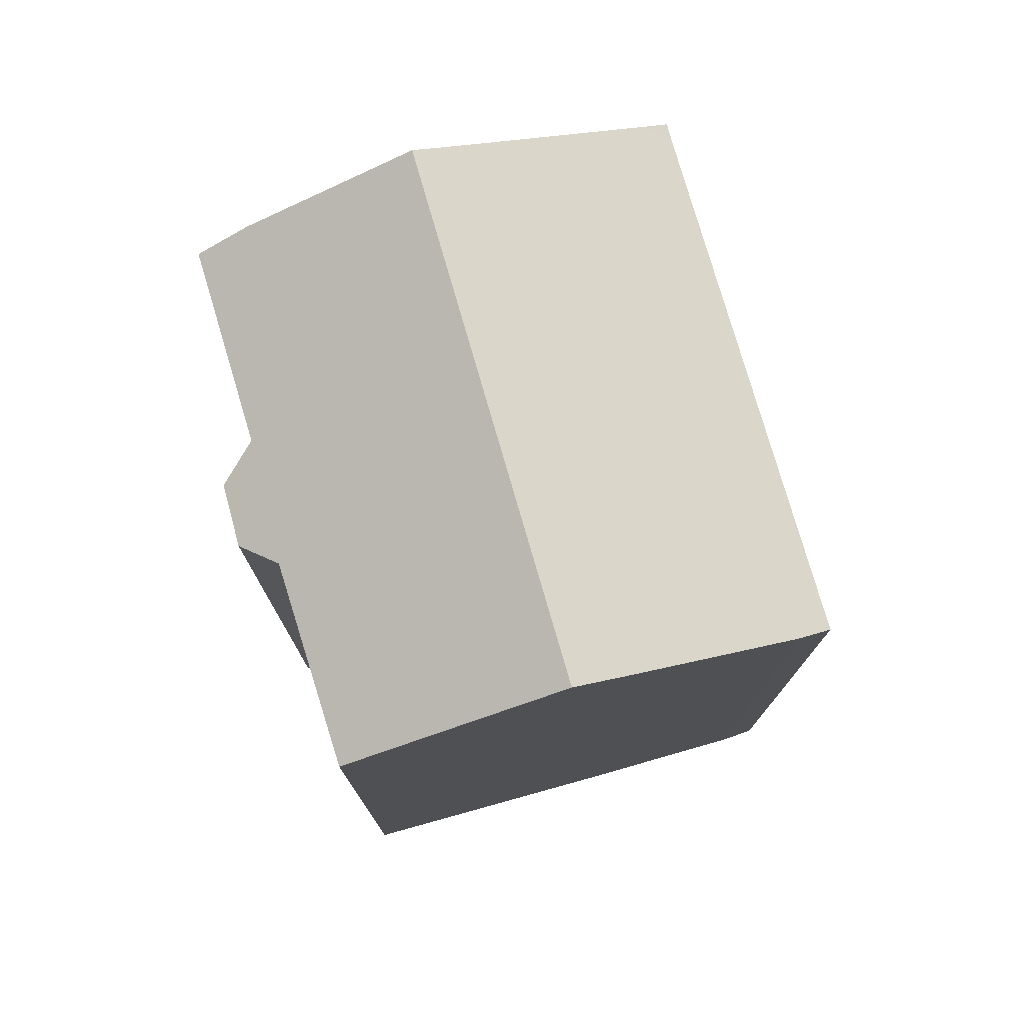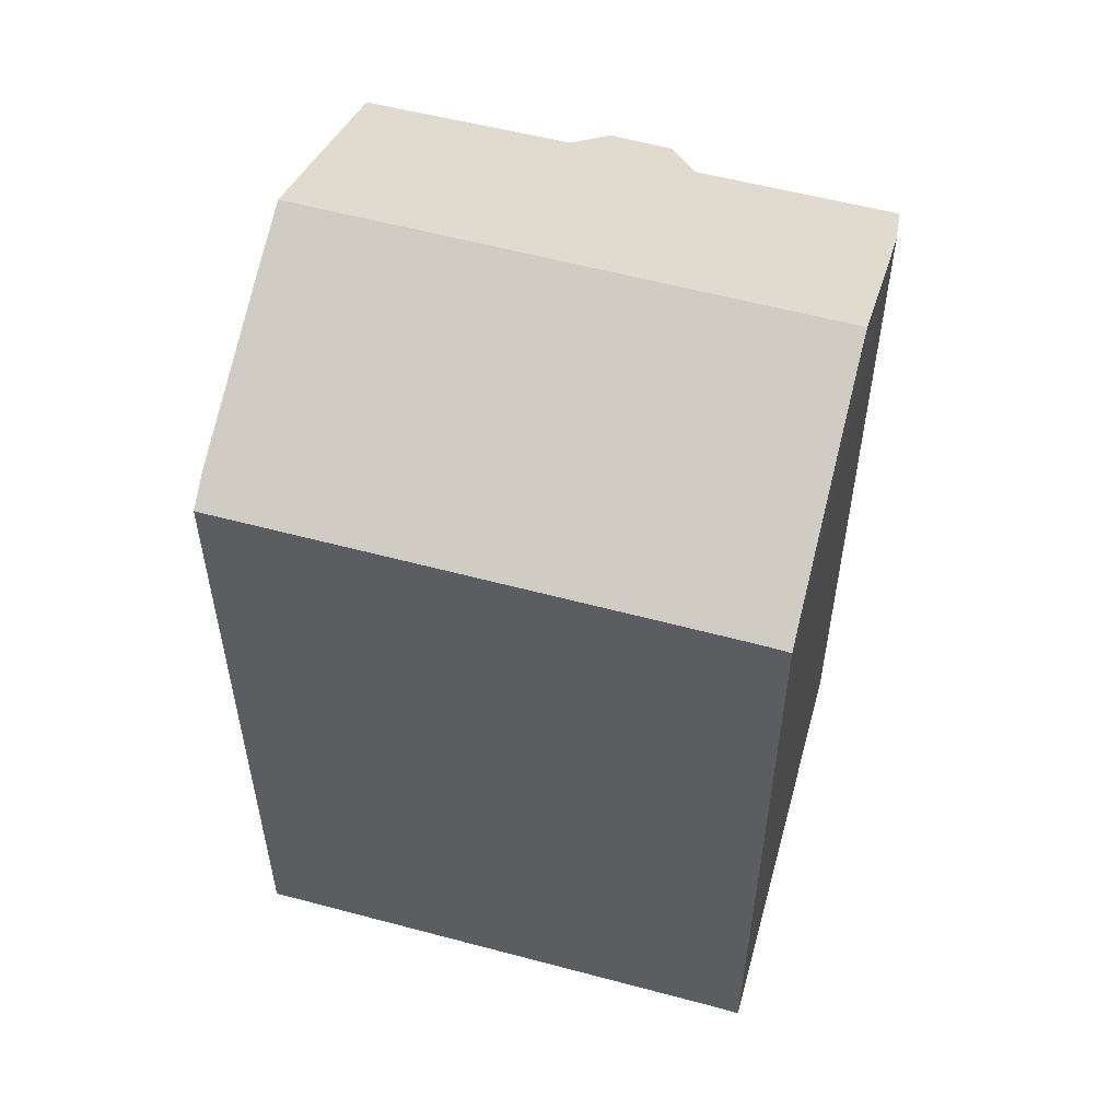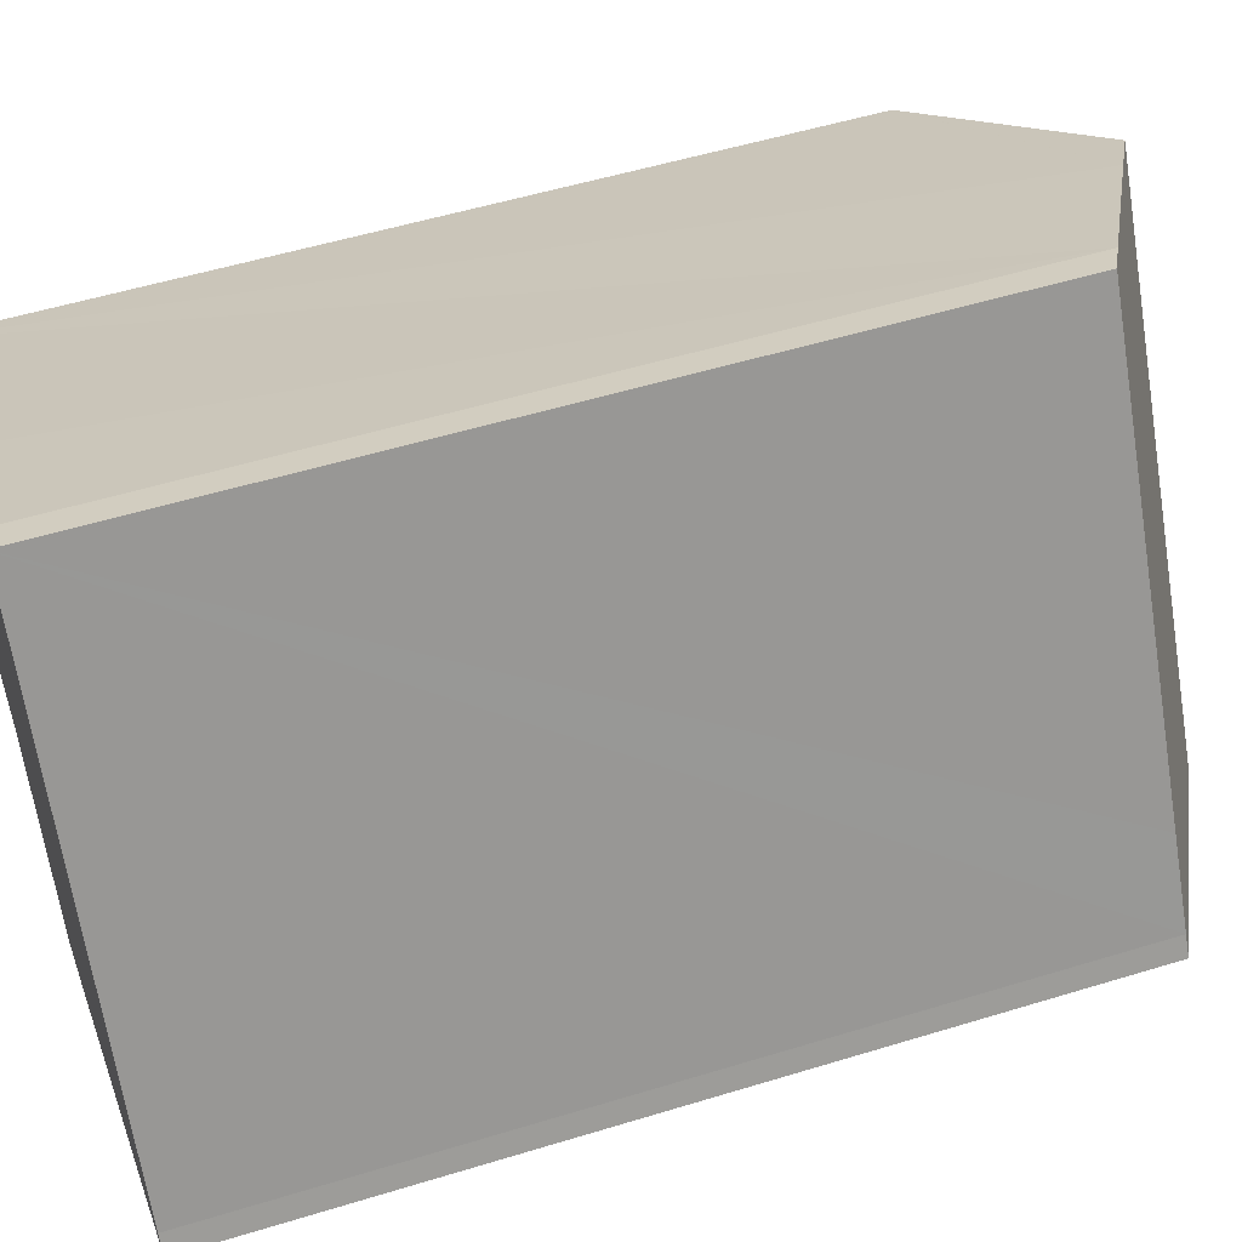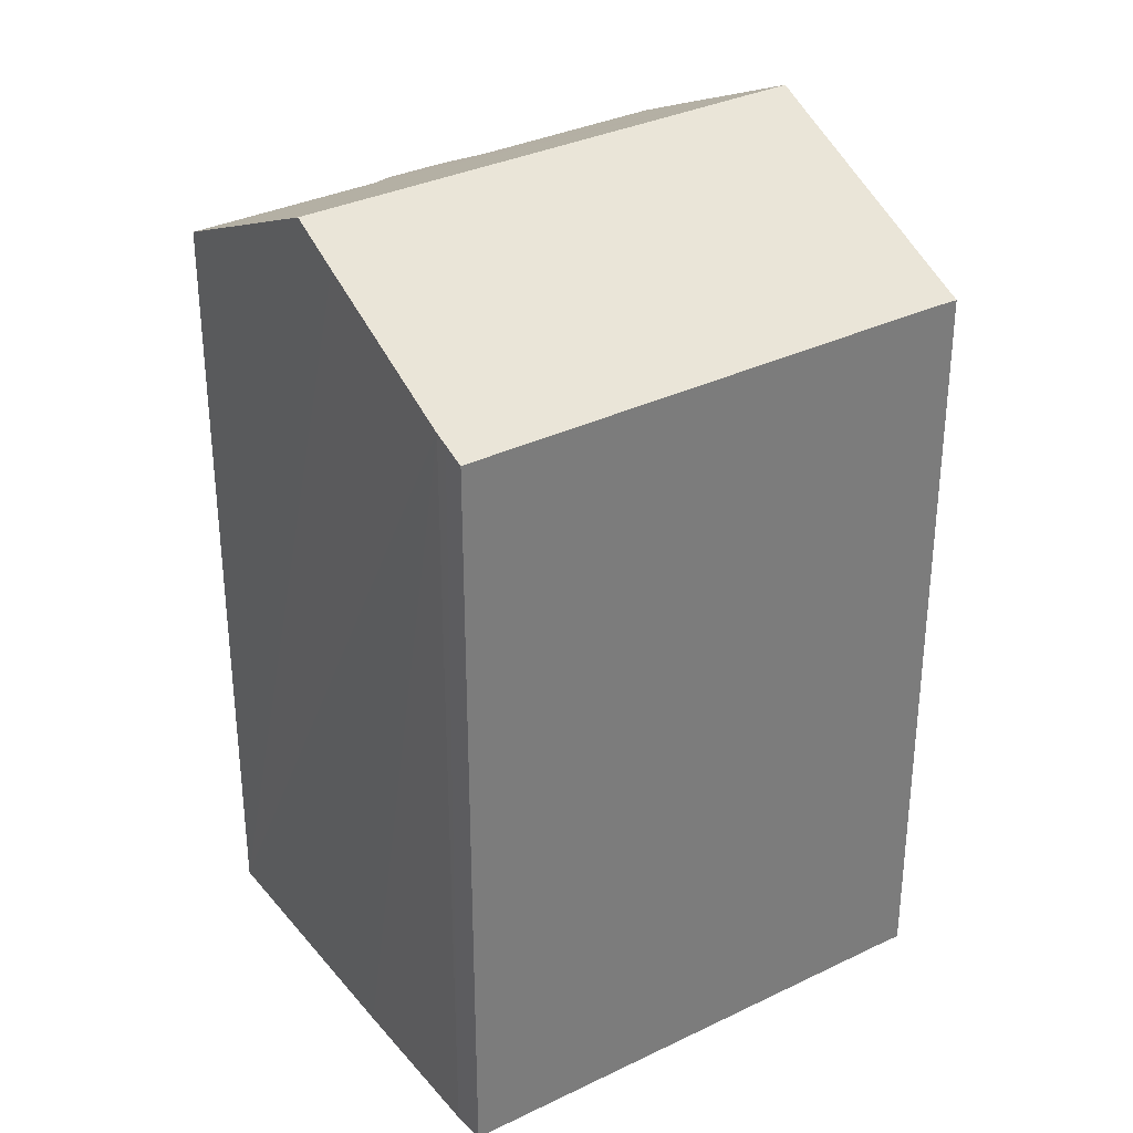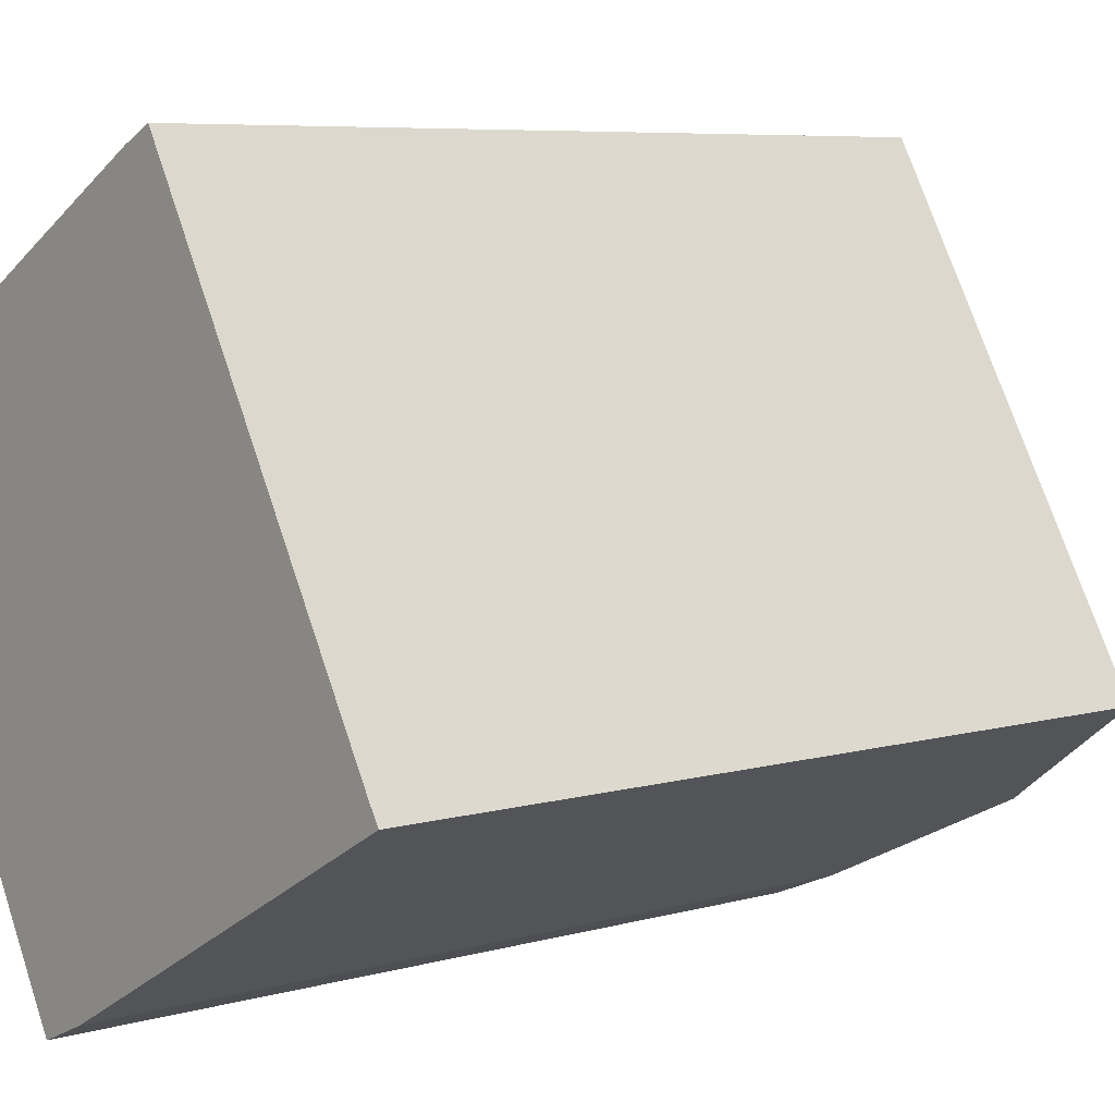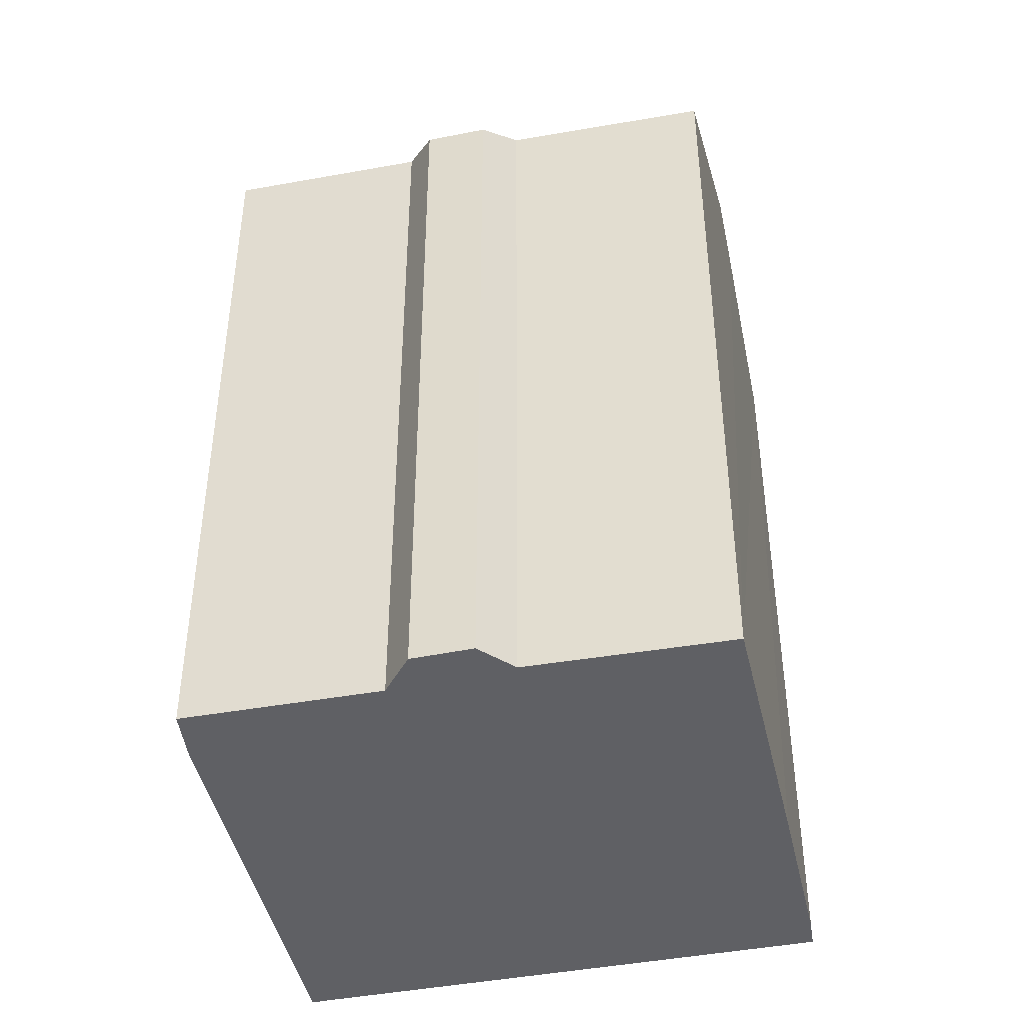
<metadata>
{"format":"obj","ext":"obj","renderer":"f3d","projection":"perspective","resolution":1024,"background":"white","views":[{"elev":77.4,"azim":-45.7,"up":"+Y"},{"elev":57.0,"azim":76.1,"up":"+Y"},{"elev":52.1,"azim":71.6,"up":"+Z"},{"elev":33.1,"azim":26.7,"up":"+Y"},{"elev":6.6,"azim":49.6,"up":"+Z"},{"elev":-44.4,"azim":-107.2,"up":"+Y"}]}
</metadata>
<code>
v  18.01 21.22 -6.427
v  18.31 20.91 -5.639
v  18.59 20.91 -6.109
v  13.19 23.77 -9.083
v  17.19 20.92 -3.661
v  11.42 20.91 6.531
v  12.38 24.2 -9.537
v  5.243 24.2 3.052
v  10.9 21.18 6.275
v  10.6 21.34 6.125
v  5.991 23.8 3.487
v  6.579 23.48 3.829
v  0.035 21.4 0.02
v  2.616 21.33 -4.871
v  0 21.39 1.309e-15
v  2.24 20.9 -6.05
v  4.413 21.4 -7.718
v  3.102 20.92 -7.496
v  7.016 21.38 -12.41
v  8.327 22.04 -11.82
v  5.848 23.88 3.404
v  0 0 0
v  6.579 -2.345e-16 3.829
v  10.6 -3.75e-16 6.125
v  0.035 -1.225e-18 0.02
v  5.991 -2.135e-16 3.487
v  5.243 -1.869e-16 3.052
v  5.848 -2.084e-16 3.404
v  11.42 -3.999e-16 6.531
v  10.9 -3.842e-16 6.275
v  18.31 3.453e-16 -5.639
v  17.19 2.242e-16 -3.661
v  18.59 3.741e-16 -6.109
v  8.339 22.05 -11.82
v  8.339 7.236e-16 -11.82
v  18.01 3.935e-16 -6.427
v  12.38 5.84e-16 -9.537
v  13.19 5.562e-16 -9.083
v  8.327 7.24e-16 -11.82
v  7.016 7.601e-16 -12.41
v  4.413 4.726e-16 -7.718
v  2.616 2.983e-16 -4.871
v  3.102 4.59e-16 -7.496
v  2.24 3.705e-16 -6.05
g defaultobject
f 1 2 3
f 2 1 4
f 2 4 5
f 5 4 6
f 6 4 7
f 6 7 8
f 6 8 9
f 9 8 10
f 10 8 11
f 10 11 12
f 13 14 15
f 14 13 8
f 14 8 7
f 14 7 16
f 16 7 17
f 16 17 18
f 17 7 19
f 19 7 20
f 13 21 8
f 21 13 11
f 11 13 12
f 12 13 15
f 12 15 22
f 12 22 10
f 10 22 23
f 10 23 24
f 23 22 25
f 23 25 26
f 26 25 27
f 26 27 28
f 24 9 10
f 9 24 6
f 6 24 29
f 29 24 30
f 29 5 6
f 5 29 2
f 2 29 31
f 31 29 32
f 31 3 2
f 3 31 33
f 4 34 7
f 34 4 1
f 34 1 3
f 34 3 33
f 34 33 35
f 35 33 36
f 35 36 37
f 37 36 38
f 35 20 34
f 20 35 39
f 39 19 20
f 19 39 40
f 19 41 17
f 41 19 40
f 14 22 15
f 22 14 42
f 43 16 18
f 16 43 44
f 41 18 17
f 18 41 43
f 16 42 14
f 42 16 44
f 39 41 40
f 41 39 37
f 41 37 38
f 41 38 36
f 41 36 43
f 43 36 33
f 43 33 31
f 43 31 44
f 44 31 32
f 44 32 42
f 42 32 29
f 42 29 25
f 42 25 22
f 25 29 27
f 27 29 28
f 28 29 26
f 26 29 23
f 23 29 24
f 24 29 30

</code>
